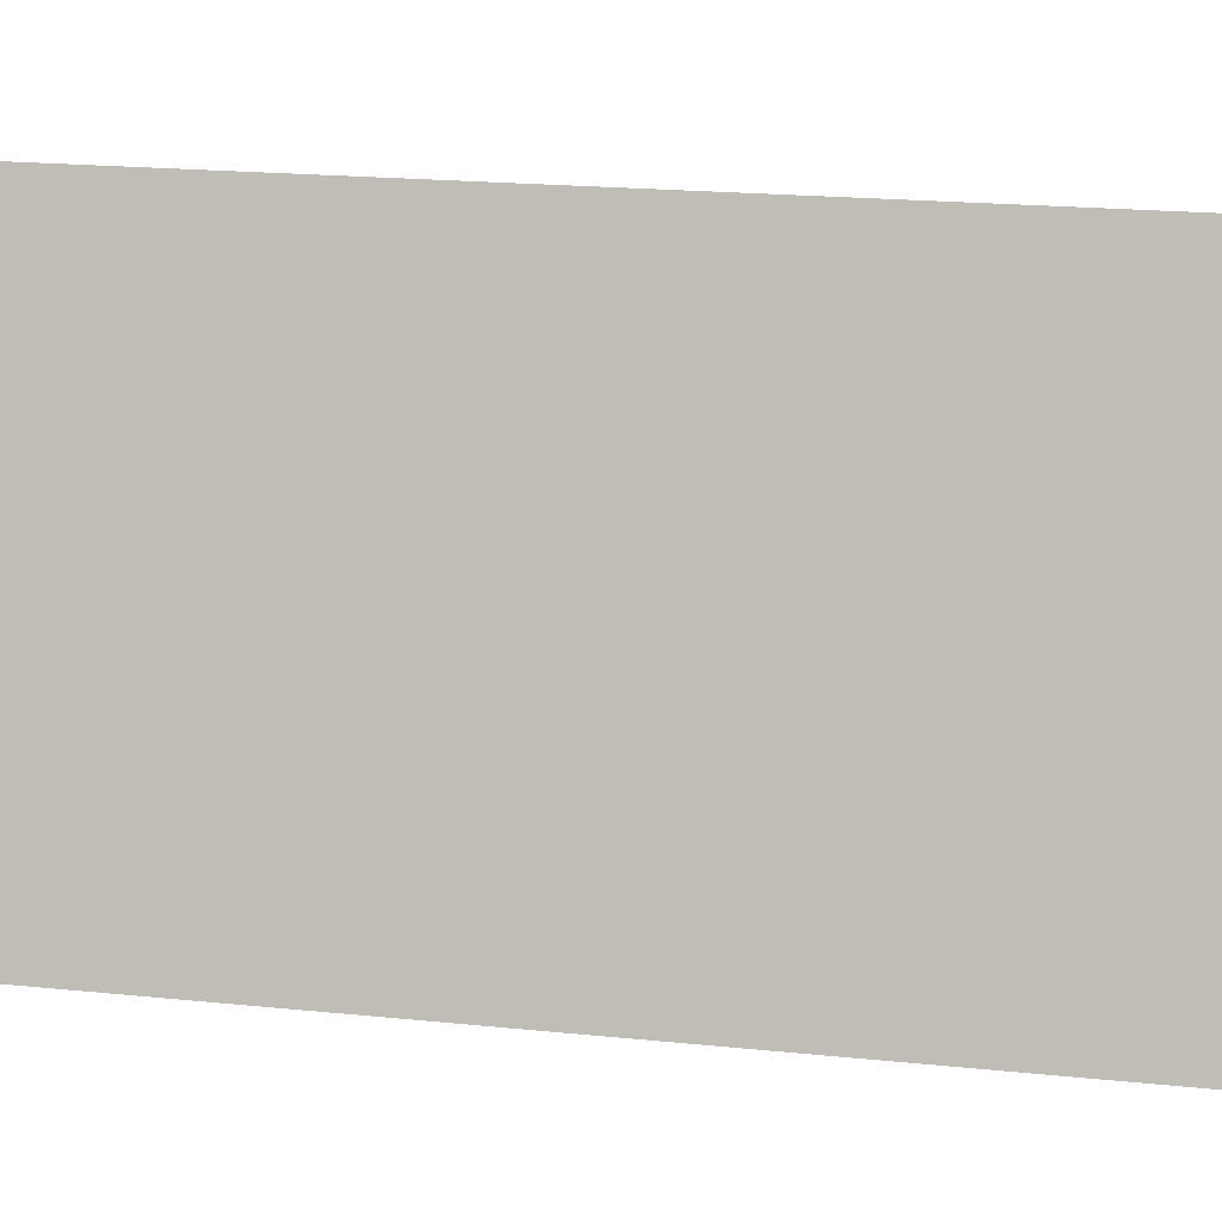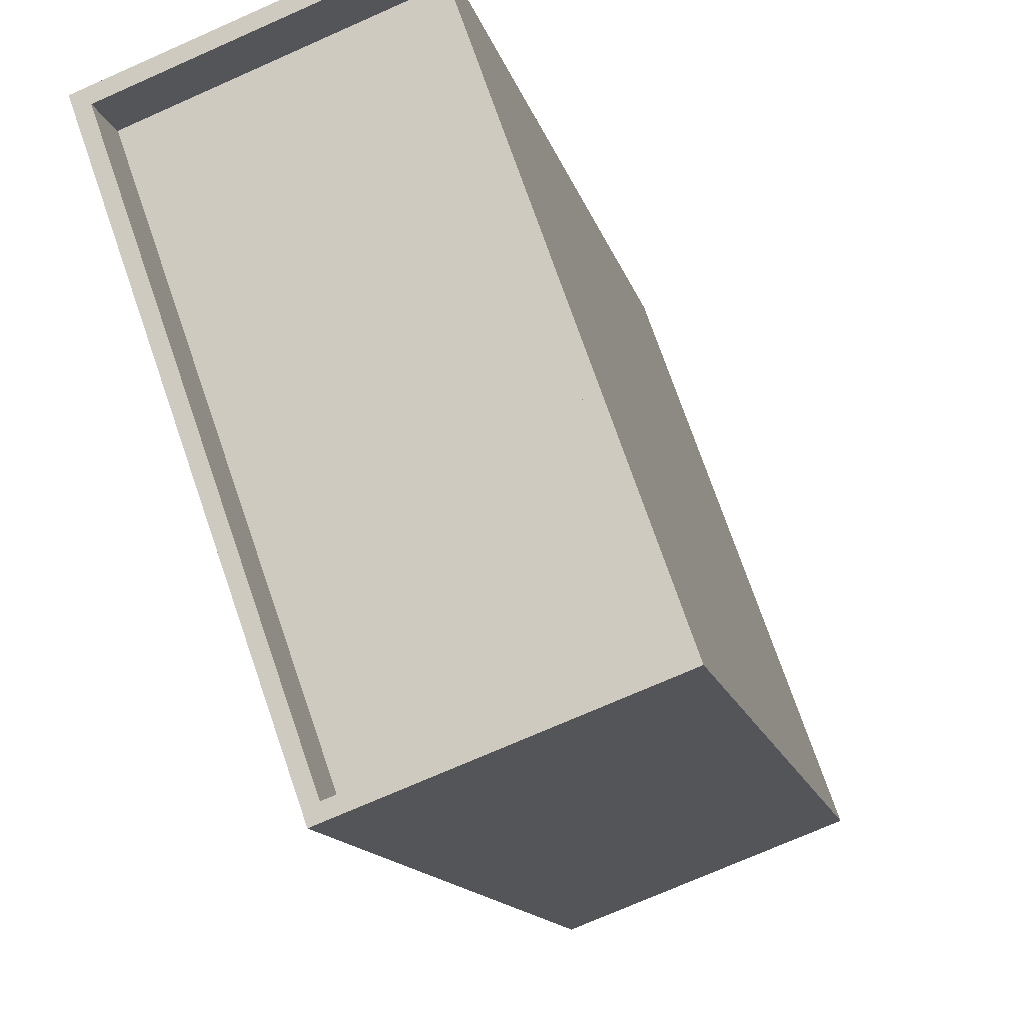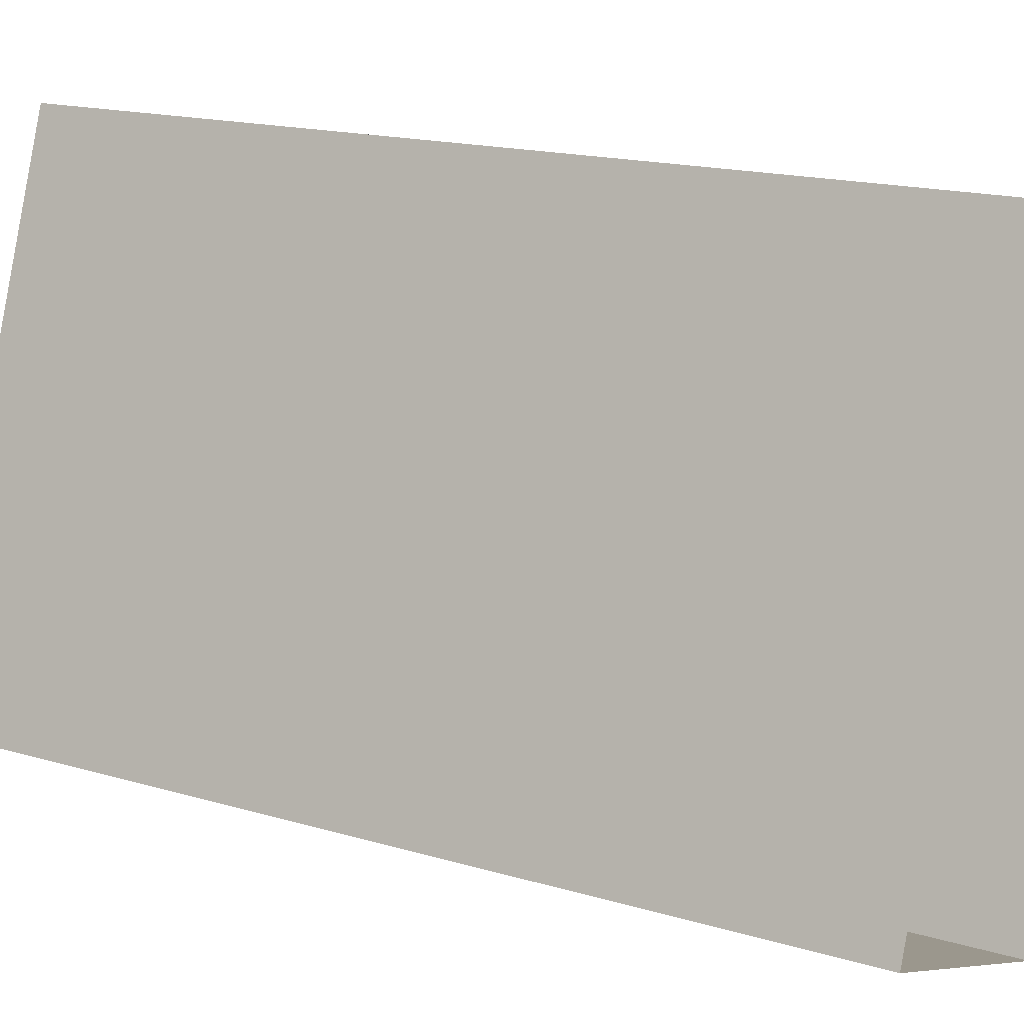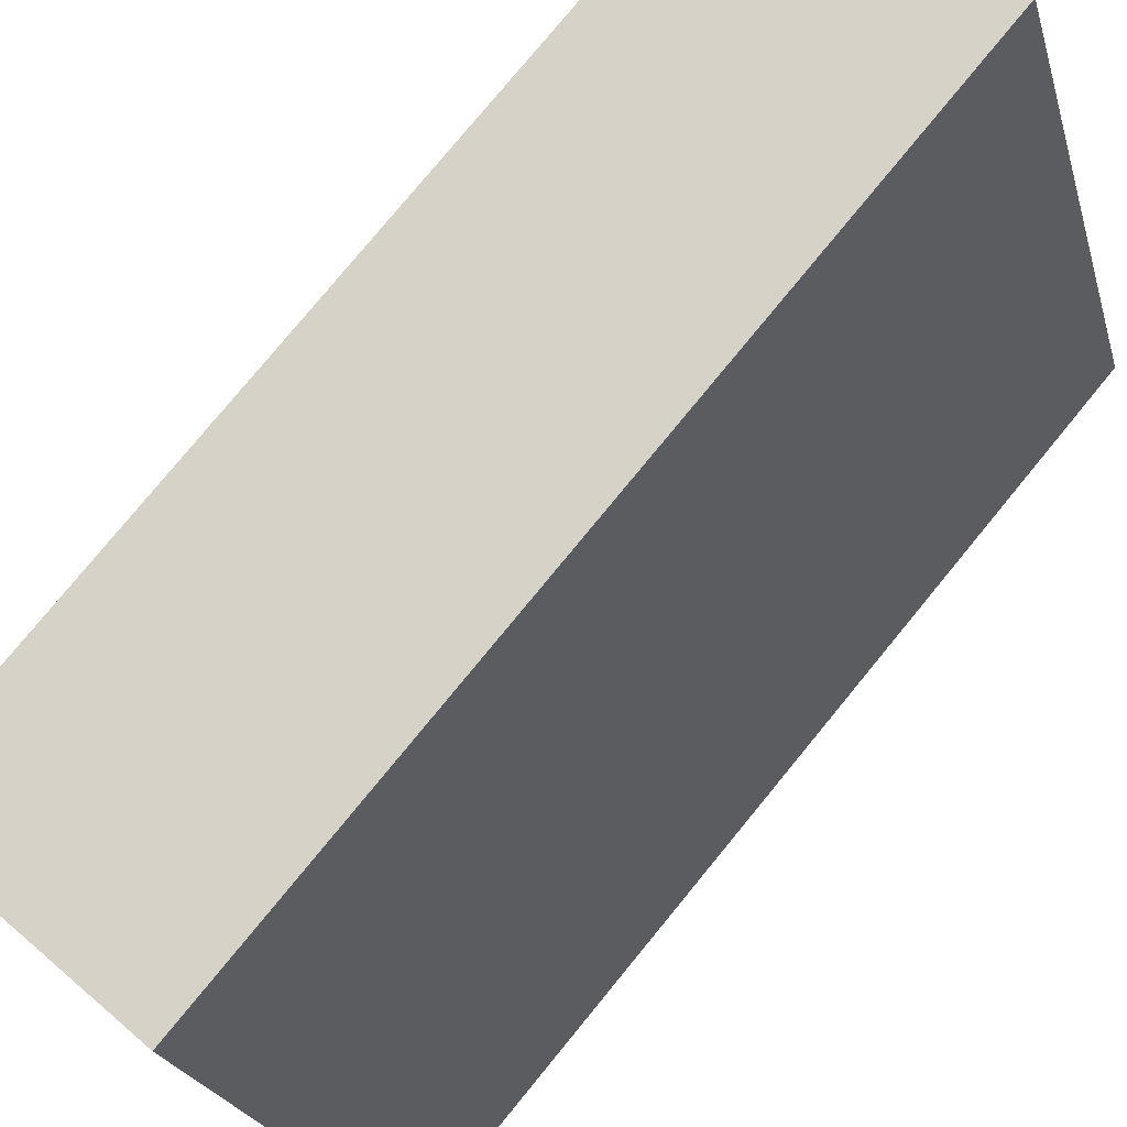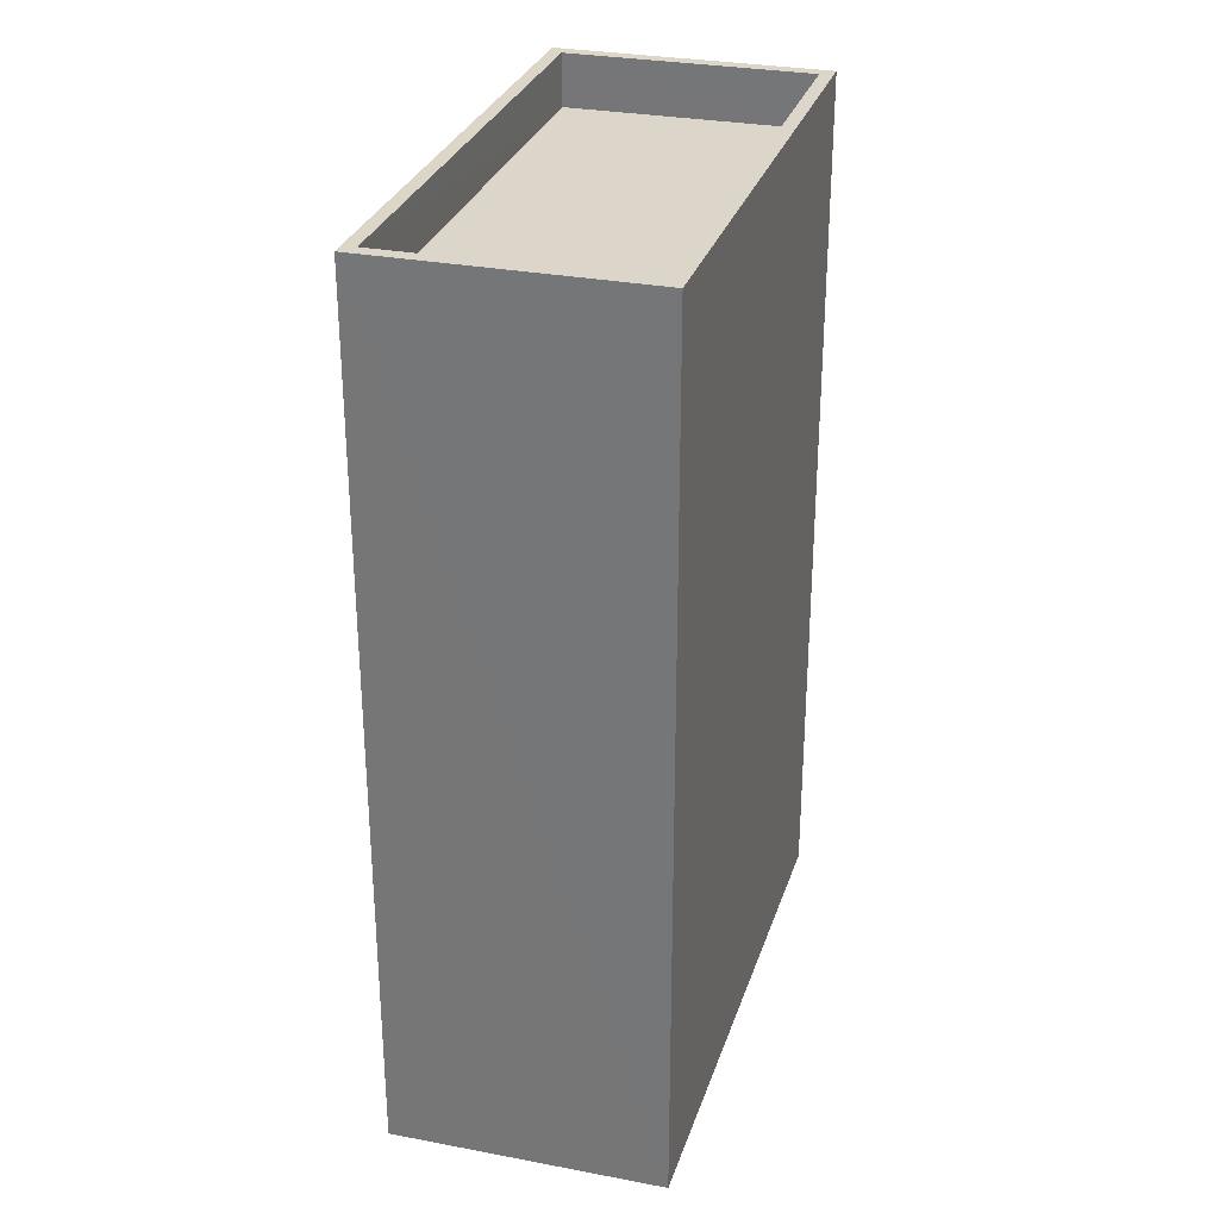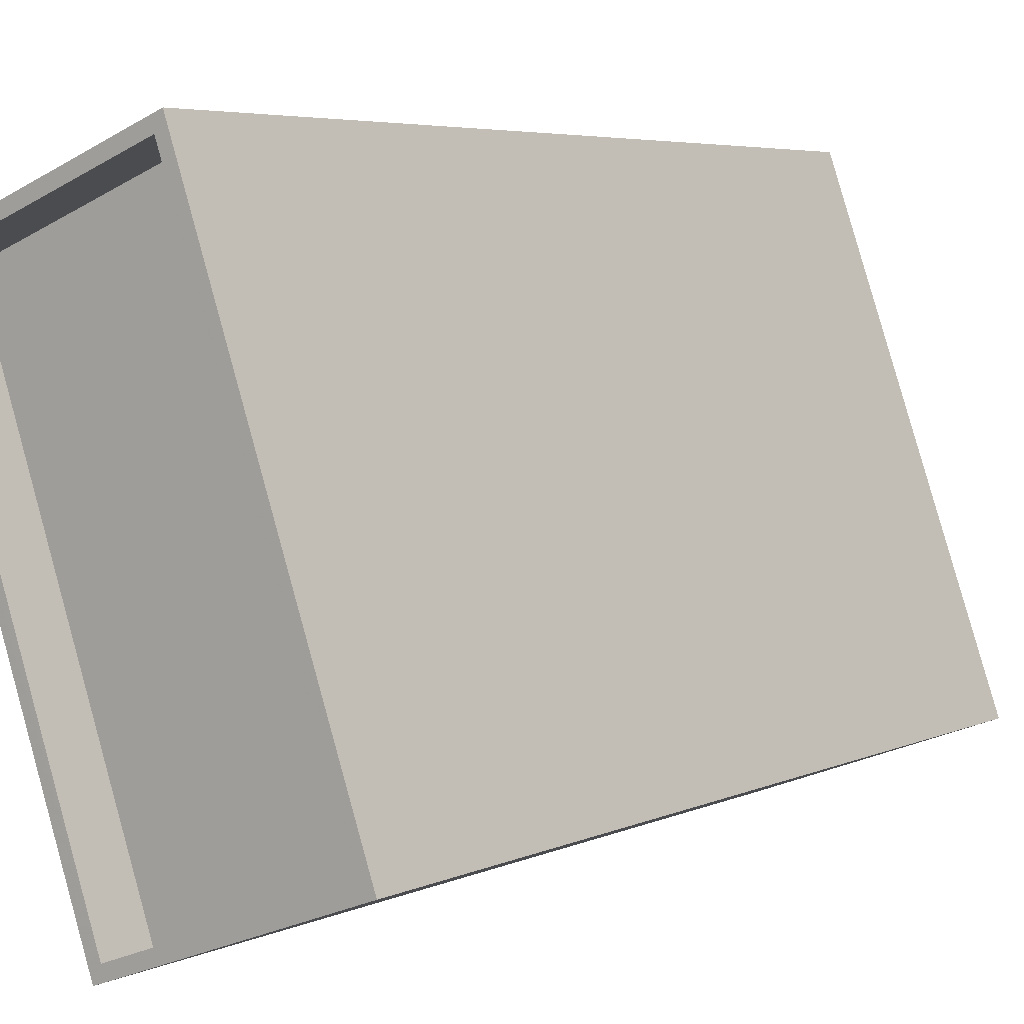
<metadata>
{"format":"obj","ext":"obj","renderer":"f3d","projection":"perspective","resolution":1024,"background":"white","views":[{"elev":20.9,"azim":100.4,"up":"+Y"},{"elev":-12.8,"azim":12.1,"up":"+Y"},{"elev":16.6,"azim":121.3,"up":"+Y"},{"elev":78.5,"azim":39.4,"up":"+Y"},{"elev":30.1,"azim":36.1,"up":"+Z"},{"elev":5.0,"azim":36.2,"up":"+Y"}]}
</metadata>
<code>
v -5641 -3.444e+04 4.613
v -5650 -3.443e+04 4.618
v -5645 -3.443e+04 4.619
v -5646 -3.444e+04 4.612
v -5649 -3.443e+04 20.44
v -5642 -3.444e+04 20.44
v -5645 -3.443e+04 20.45
v -5646 -3.444e+04 20.44
v -5646 -3.444e+04 21.44
v -5641 -3.444e+04 21.44
v -5646 -3.444e+04 21.44
v -5645 -3.443e+04 21.45
v -5645 -3.443e+04 21.45
v -5650 -3.443e+04 21.44
v -5649 -3.443e+04 21.44
v -5642 -3.444e+04 21.44
f 1 2 3
f 1 4 2
f 5 6 7
f 5 8 6
f 9 10 11
f 12 13 14
f 15 12 14
f 10 13 12
f 11 10 16
f 16 10 12
f 11 14 9
f 11 15 14
f 15 5 7
f 12 15 7
f 16 7 6
f 16 12 7
f 11 6 8
f 11 16 6
f 11 8 5
f 15 11 5
f 10 1 3
f 13 10 3
f 9 4 1
f 10 9 1
f 9 2 4
f 9 14 2
f 14 3 2
f 14 13 3

</code>
